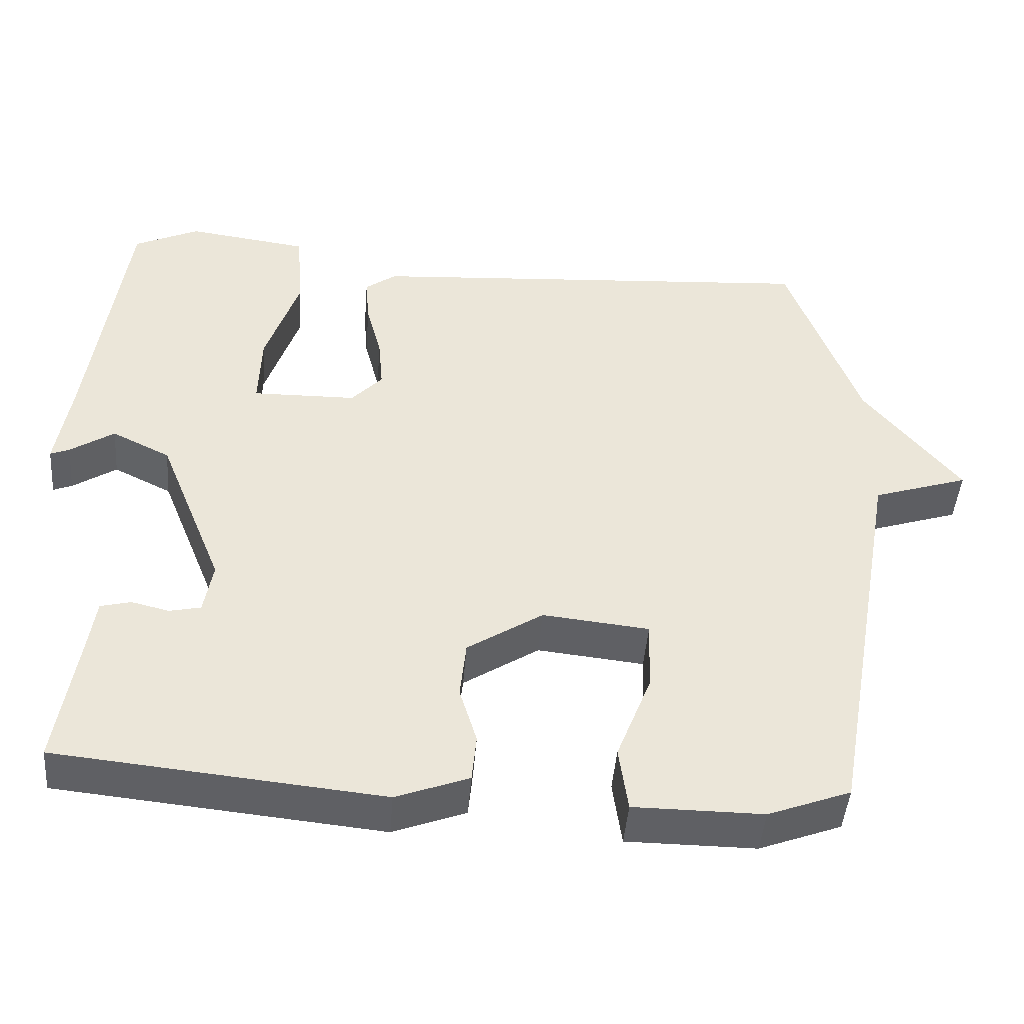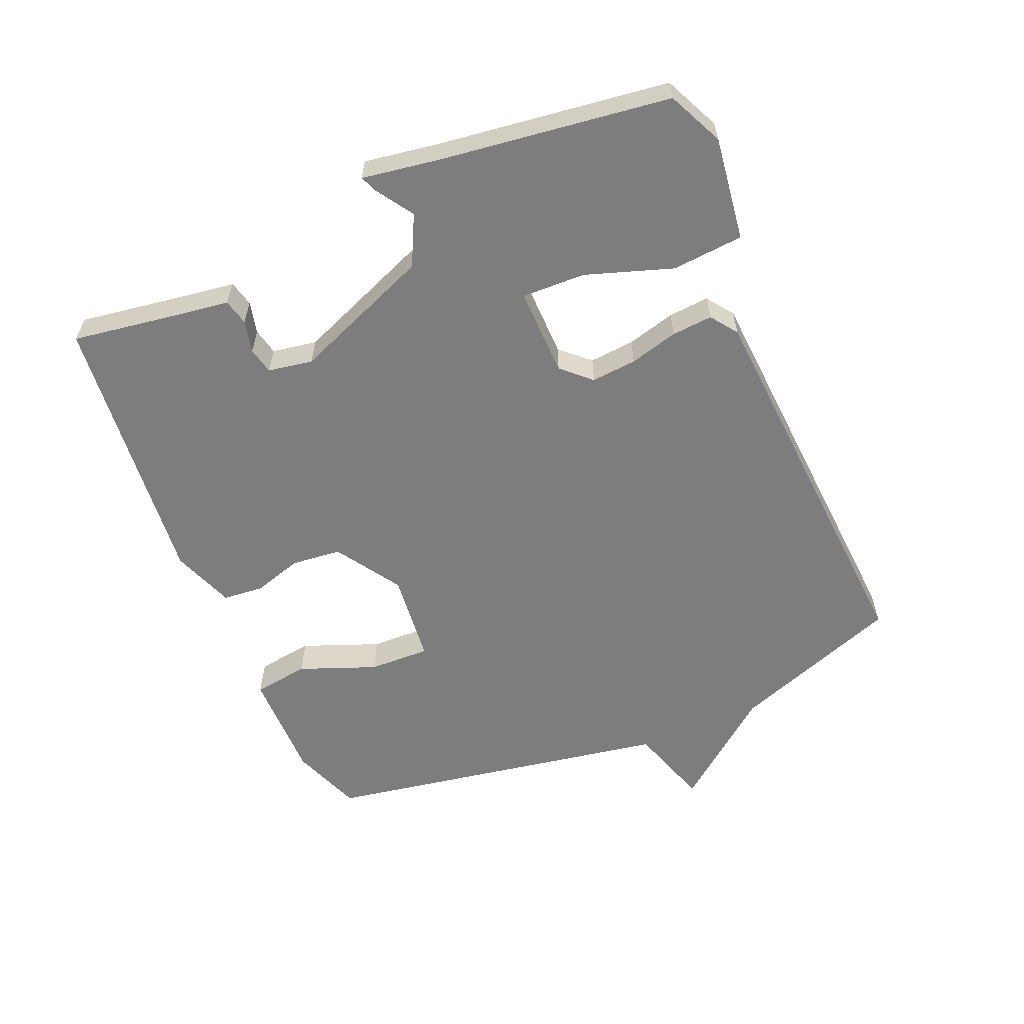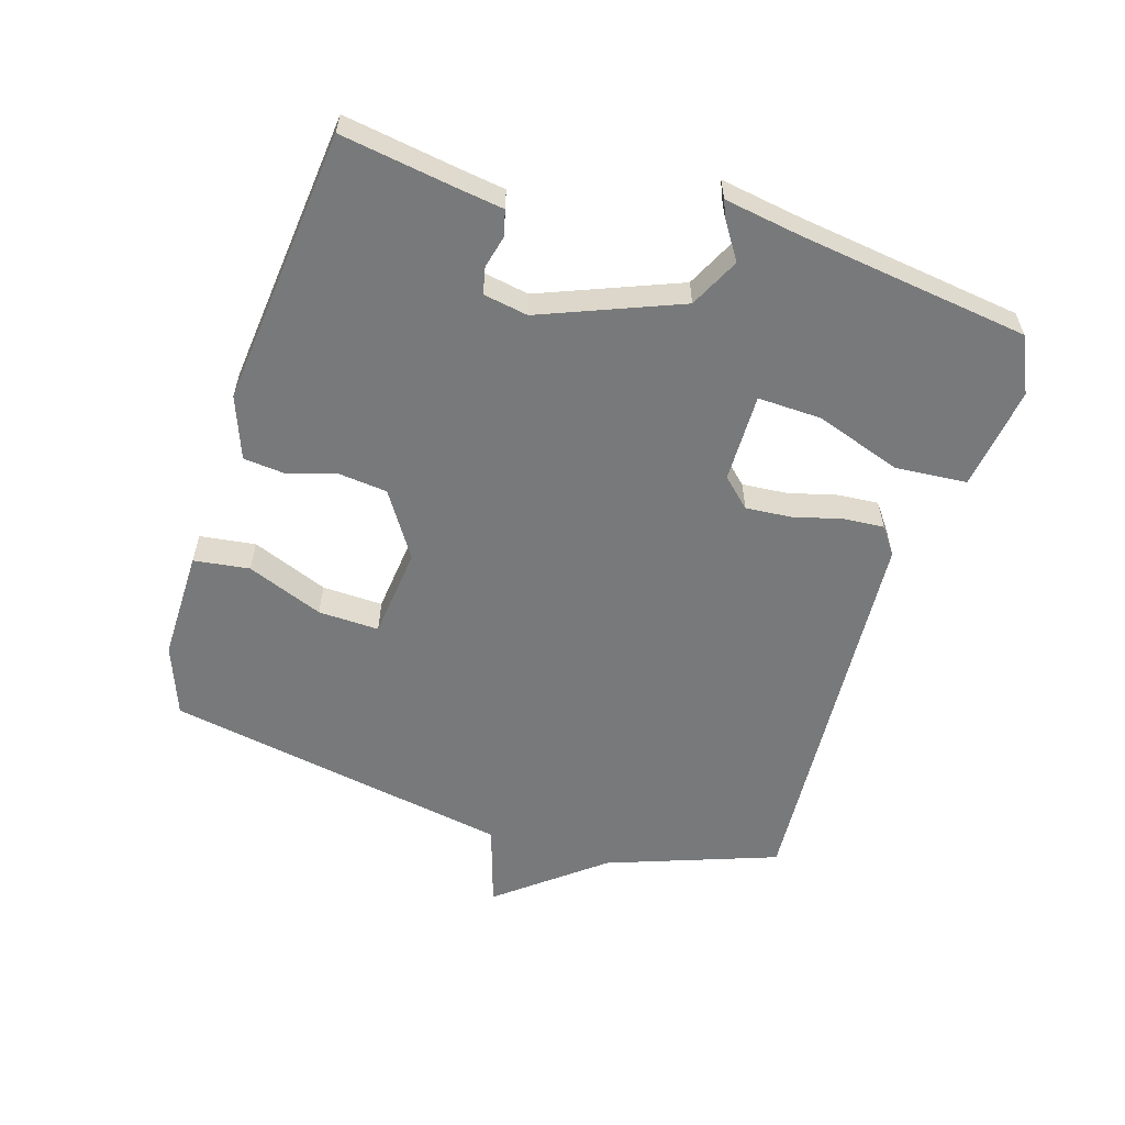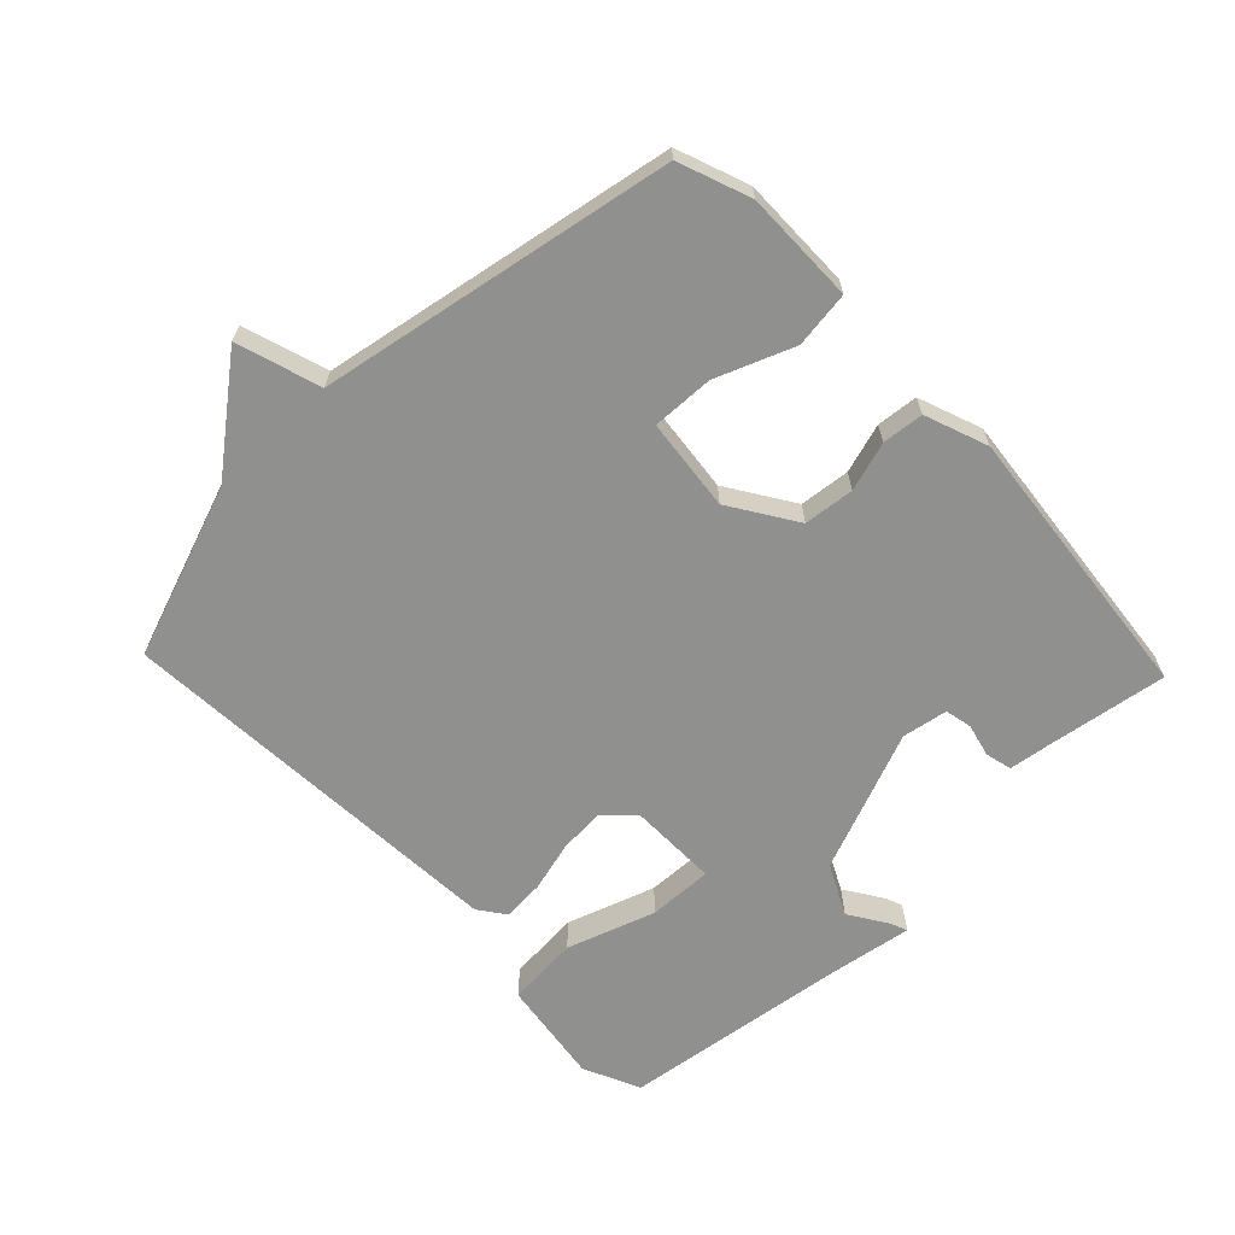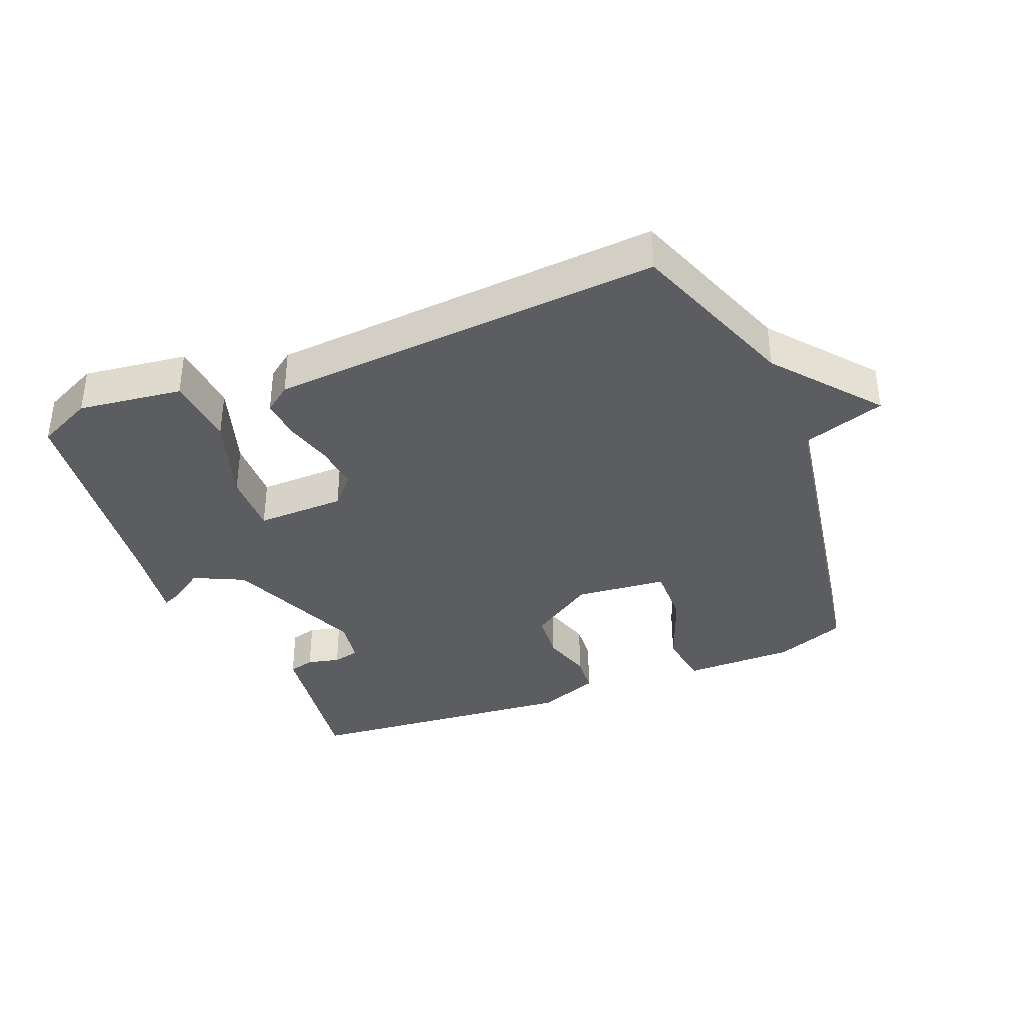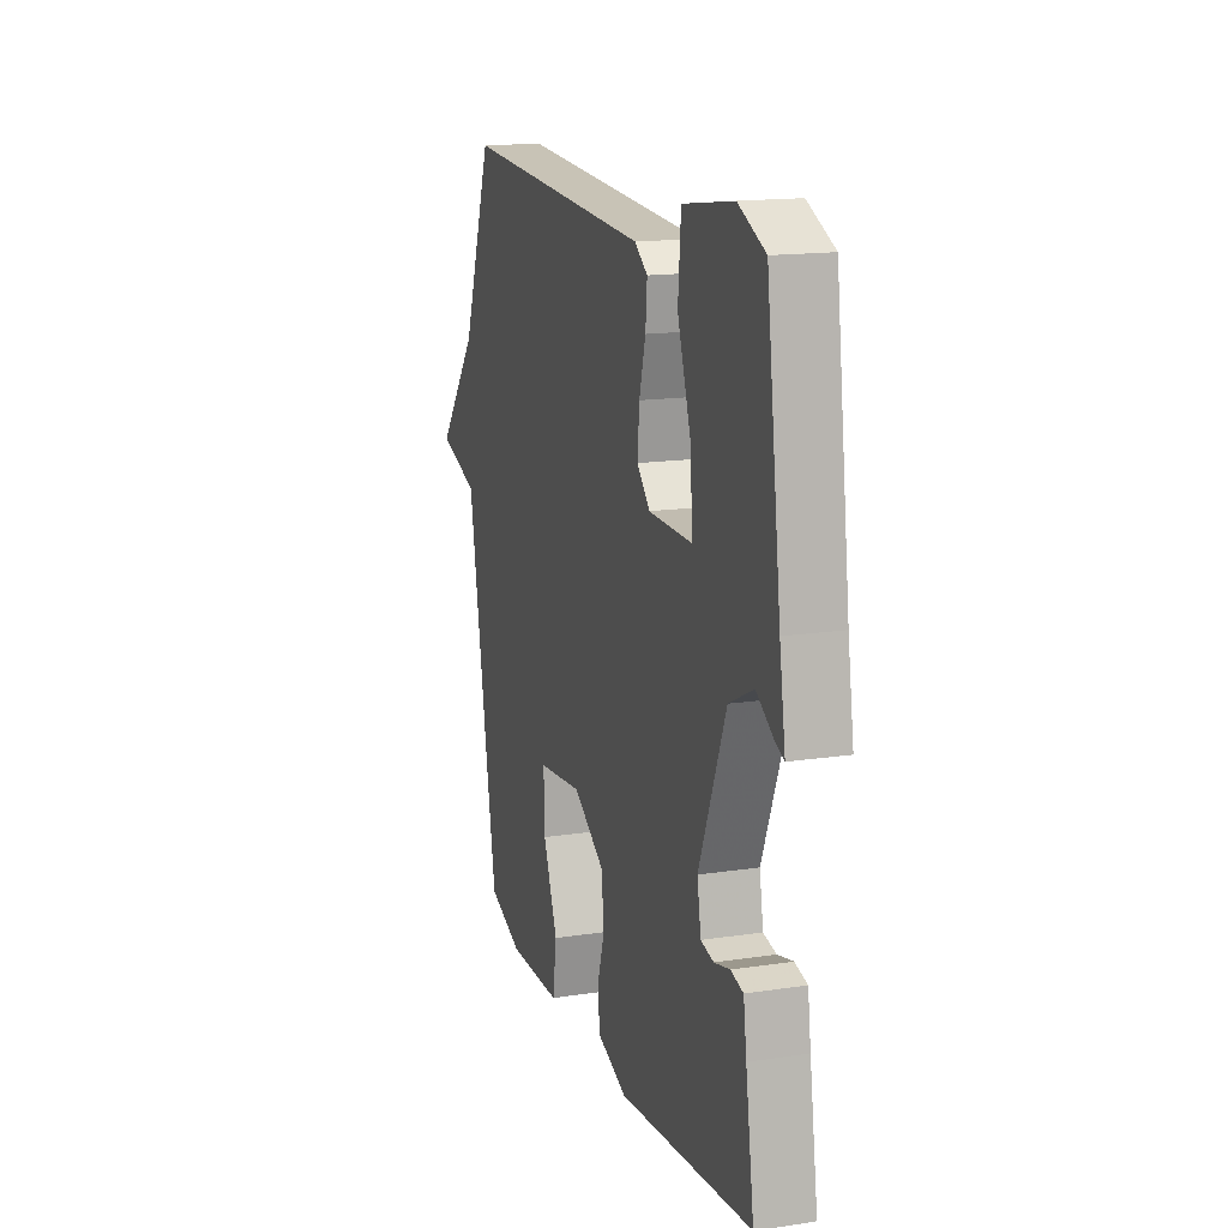
<metadata>
{"format":"obj","ext":"obj","renderer":"f3d","projection":"perspective","resolution":1024,"background":"white","views":[{"elev":-45.2,"azim":-4.5,"up":"+Z"},{"elev":-59.2,"azim":-67.0,"up":"+Y"},{"elev":-57.7,"azim":-107.4,"up":"+Y"},{"elev":-65.5,"azim":133.6,"up":"+Y"},{"elev":-36.7,"azim":22.4,"up":"+Y"},{"elev":15.6,"azim":-107.7,"up":"+Z"}]}
</metadata>
<code>
v 0.5 0.07 -0.5
v 0.391 0.07 -0.541
v 0.22 0.07 -0.54
v 0.208 0.07 -0.454
v 0.254 0.07 -0.336
v 0.257 0.07 -0.242
v 0.116 0.07 -0.227
v 0.016 0.07 -0.292
v 0.008 0.07 -0.369
v 0.031 0.07 -0.444
v 0.025 0.07 -0.507
v -0.071 0.07 -0.543
v -0.5 0.07 -0.5
v -0.473 0.07 -0.324
v -0.463 0.07 -0.253
v -0.423 0.07 -0.243
v -0.373 0.07 -0.255
v -0.332 0.07 -0.246
v -0.32 0.07 -0.177
v -0.406 0.07 0.037
v -0.483 0.07 0.075
v -0.541 0.07 0.037
v -0.566 0.07 0.027
v -0.547 0.07 0.146
v -0.5 0.07 0.5
v -0.414 0.07 0.54
v -0.254 0.07 0.518
v -0.245 0.07 0.408
v -0.29 0.07 0.274
v -0.293 0.07 0.176
v -0.156 0.07 0.178
v -0.115 0.07 0.222
v -0.121 0.07 0.292
v -0.141 0.07 0.367
v -0.146 0.07 0.43
v -0.105 0.07 0.46
v 0.5 0.07 0.5
v 0.595 0.07 0.238
v 0.722 0.07 0.079
v 0.595 0.07 0.038
v 0.5 0 -0.5
v 0.391 0 -0.541
v 0.22 0 -0.54
v 0.208 0 -0.454
v 0.254 0 -0.336
v 0.257 0 -0.242
v 0.116 0 -0.227
v 0.016 0 -0.292
v 0.008 0 -0.369
v 0.031 0 -0.444
v 0.025 0 -0.507
v -0.071 0 -0.543
v -0.5 0 -0.5
v -0.473 0 -0.324
v -0.463 0 -0.253
v -0.423 0 -0.243
v -0.373 0 -0.255
v -0.332 0 -0.246
v -0.32 0 -0.177
v -0.406 0 0.037
v -0.483 0 0.075
v -0.541 0 0.037
v -0.566 0 0.027
v -0.547 0 0.146
v -0.5 0 0.5
v -0.414 0 0.54
v -0.254 0 0.518
v -0.245 0 0.408
v -0.29 0 0.274
v -0.293 0 0.176
v -0.156 0 0.178
v -0.115 0 0.222
v -0.121 0 0.292
v -0.141 0 0.367
v -0.146 0 0.43
v -0.105 0 0.46
v 0.5 0 0.5
v 0.595 0 0.238
v 0.722 0 0.079
v 0.595 0 0.038
f 38 39 40
f 38 40 1
f 37 38 1
f 36 37 1
f 35 36 1
f 34 35 1
f 33 34 1
f 32 33 1
f 27 28 29
f 26 27 29
f 25 26 29
f 24 25 29
f 23 24 29
f 22 23 29
f 21 22 29
f 20 21 29 30
f 19 20 30 31
f 14 15 16 17
f 14 17 18
f 13 14 18
f 12 13 18
f 11 12 18
f 10 11 18
f 9 10 18
f 19 31 32
f 18 19 32
f 9 18 32
f 8 9 32
f 3 4 5
f 2 3 5
f 1 2 5
f 1 5 6
f 32 1 6
f 7 8 32
f 6 7 32
f 80 79 78
f 41 80 78
f 41 78 77
f 41 77 76
f 41 76 75
f 41 75 74
f 41 74 73
f 41 73 72
f 69 68 67
f 69 67 66
f 69 66 65
f 69 65 64
f 69 64 63
f 69 63 62
f 69 62 61
f 70 69 61 60
f 71 70 60 59
f 57 56 55 54
f 58 57 54
f 58 54 53
f 58 53 52
f 58 52 51
f 58 51 50
f 58 50 49
f 72 71 59
f 72 59 58
f 72 58 49
f 72 49 48
f 45 44 43
f 45 43 42
f 45 42 41
f 46 45 41
f 46 41 72
f 72 48 47
f 72 47 46
f 1 41 42 2
f 2 42 43 3
f 3 43 44 4
f 4 44 45 5
f 5 45 46 6
f 6 46 47 7
f 7 47 48 8
f 8 48 49 9
f 9 49 50 10
f 10 50 51 11
f 11 51 52 12
f 12 52 53 13
f 13 53 54 14
f 14 54 55 15
f 15 55 56 16
f 16 56 57 17
f 17 57 58 18
f 18 58 59 19
f 19 59 60 20
f 20 60 61 21
f 21 61 62 22
f 22 62 63 23
f 23 63 64 24
f 24 64 65 25
f 25 65 66 26
f 26 66 67 27
f 27 67 68 28
f 28 68 69 29
f 29 69 70 30
f 30 70 71 31
f 31 71 72 32
f 32 72 73 33
f 33 73 74 34
f 34 74 75 35
f 35 75 76 36
f 36 76 77 37
f 37 77 78 38
f 38 78 79 39
f 39 79 80 40
f 40 80 41 1

</code>
